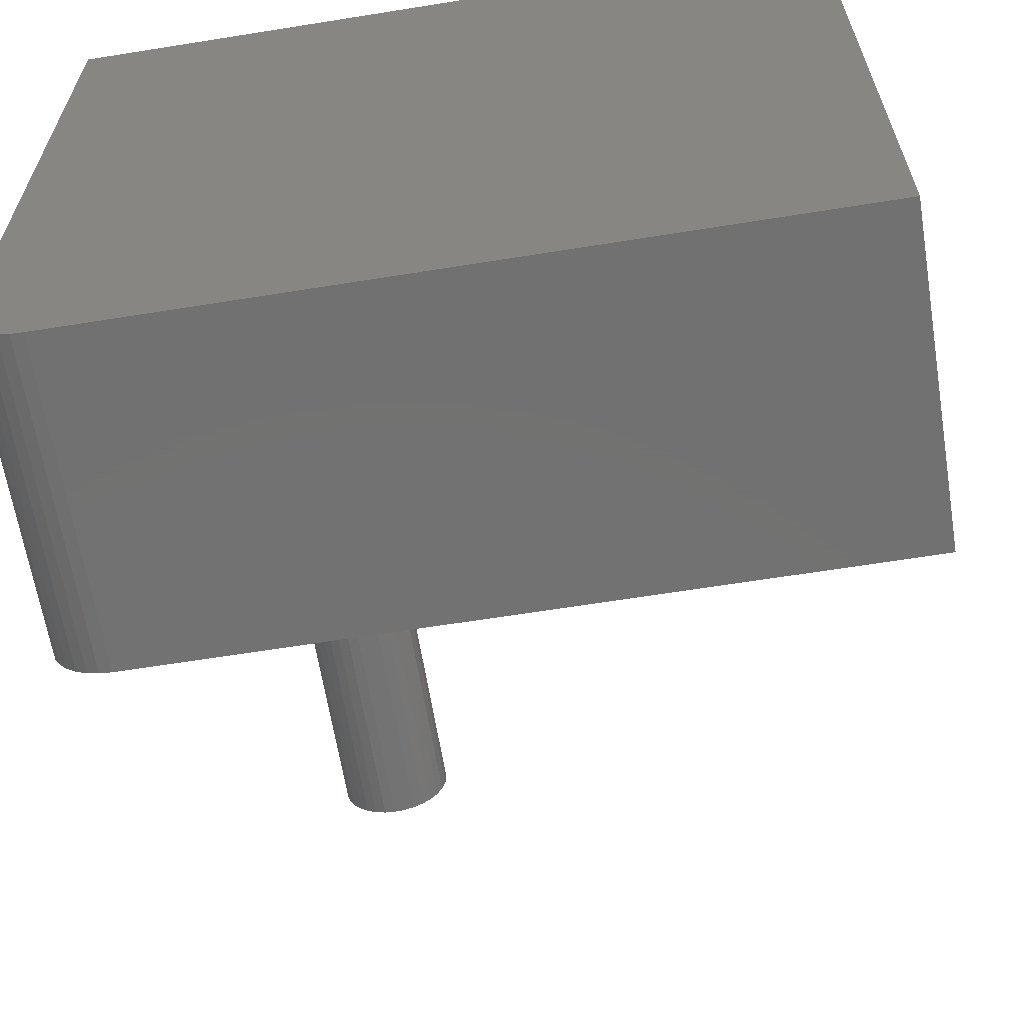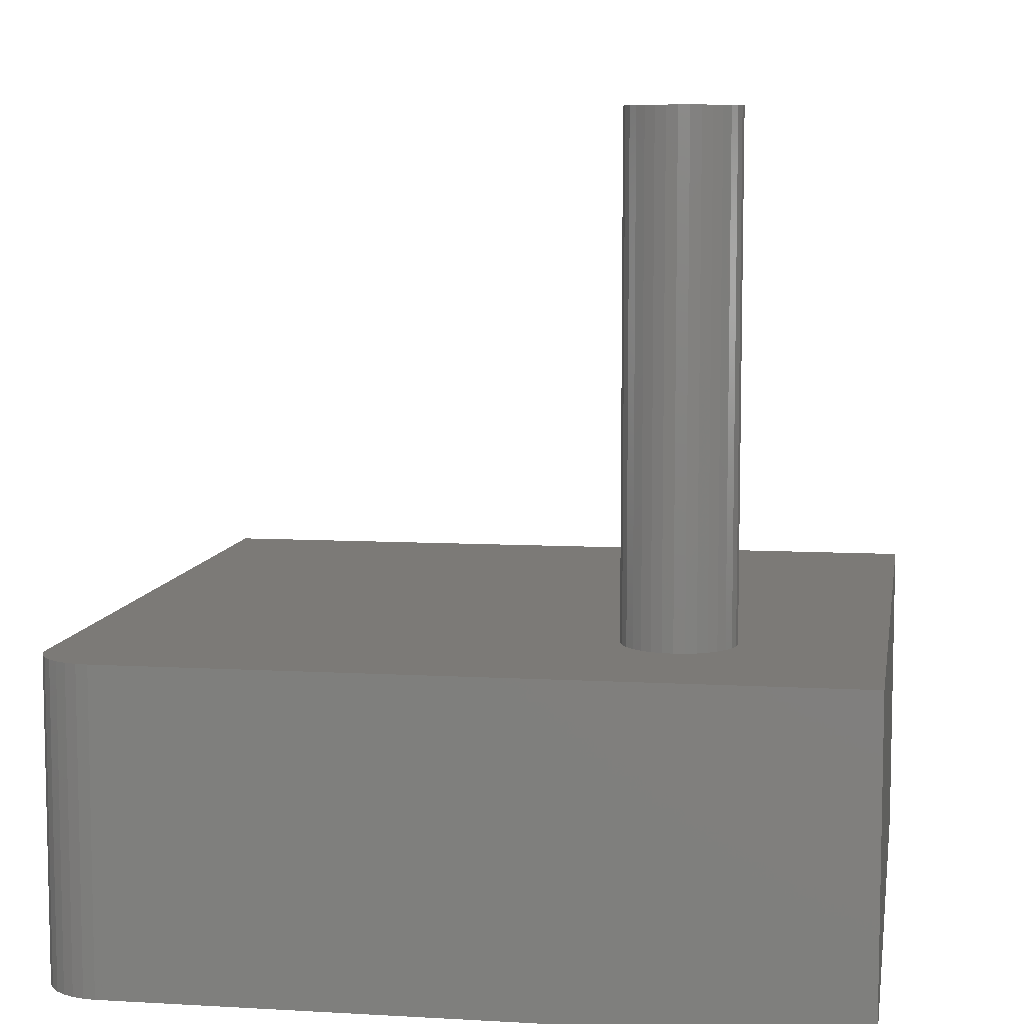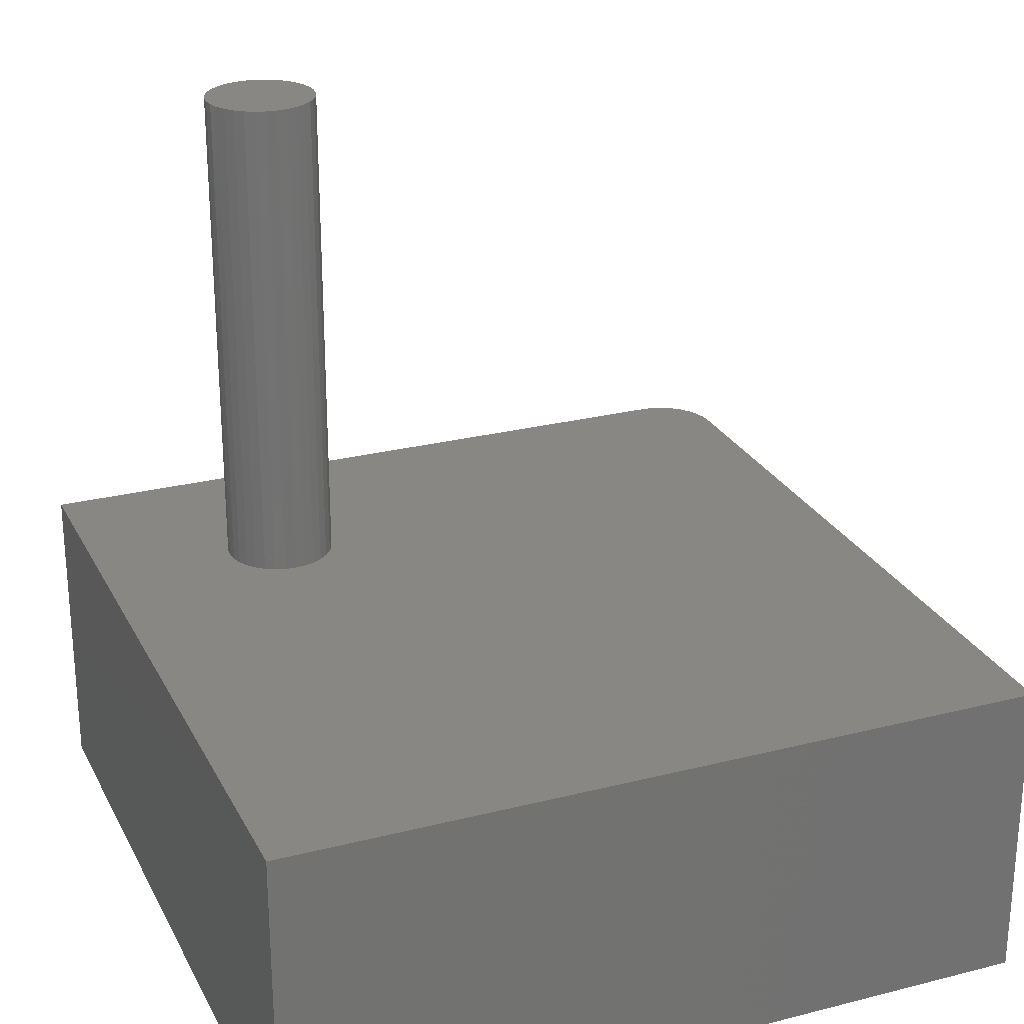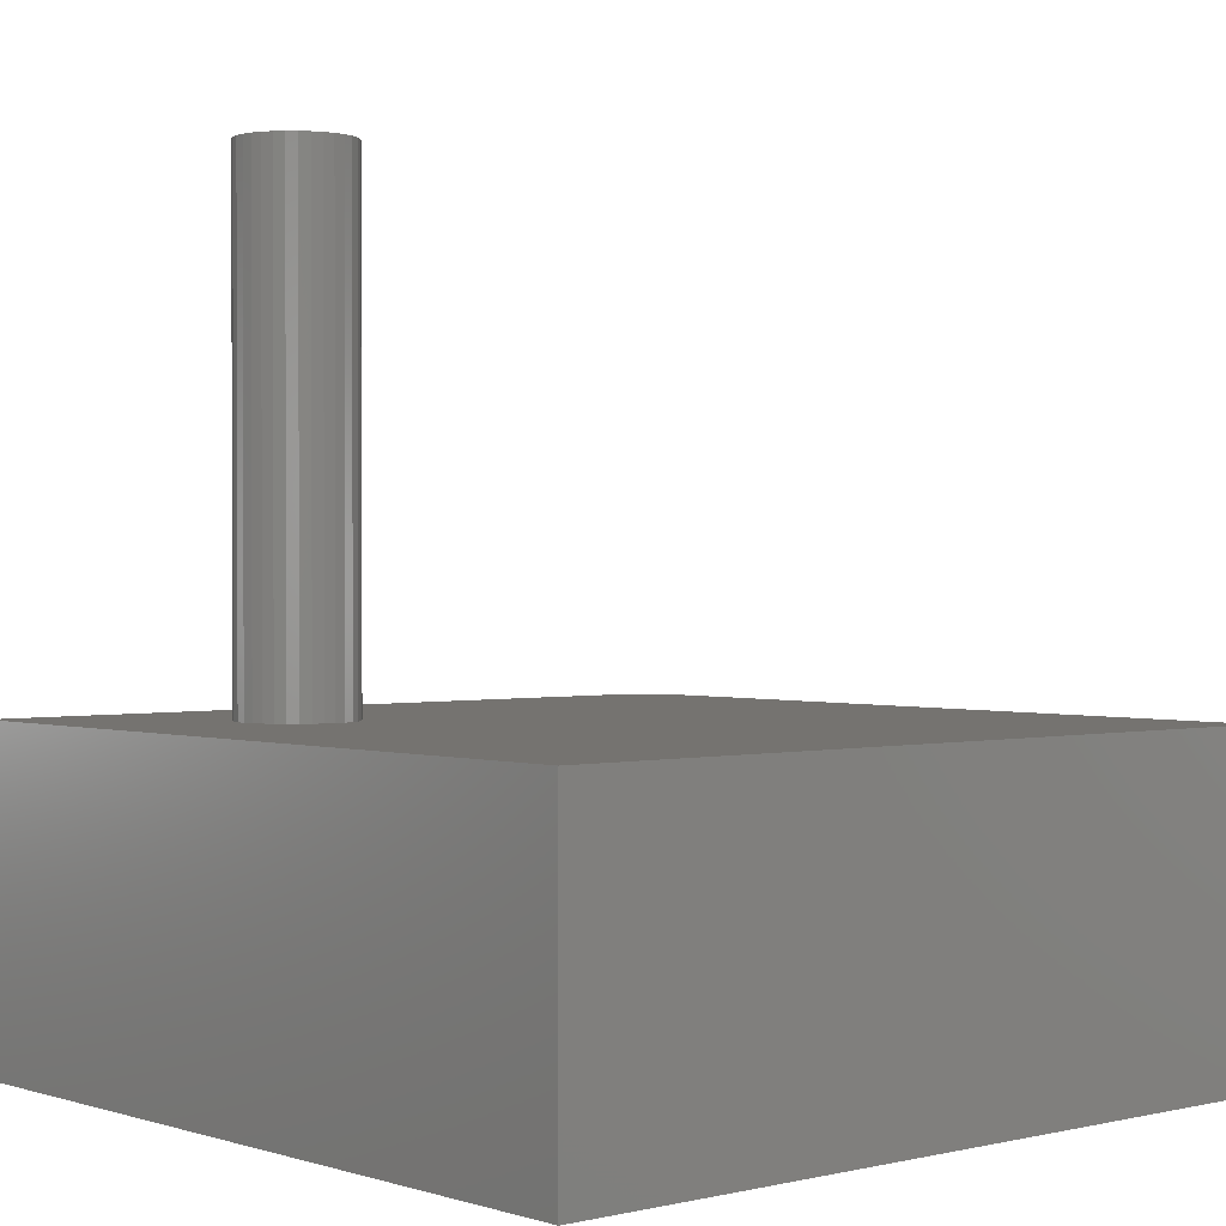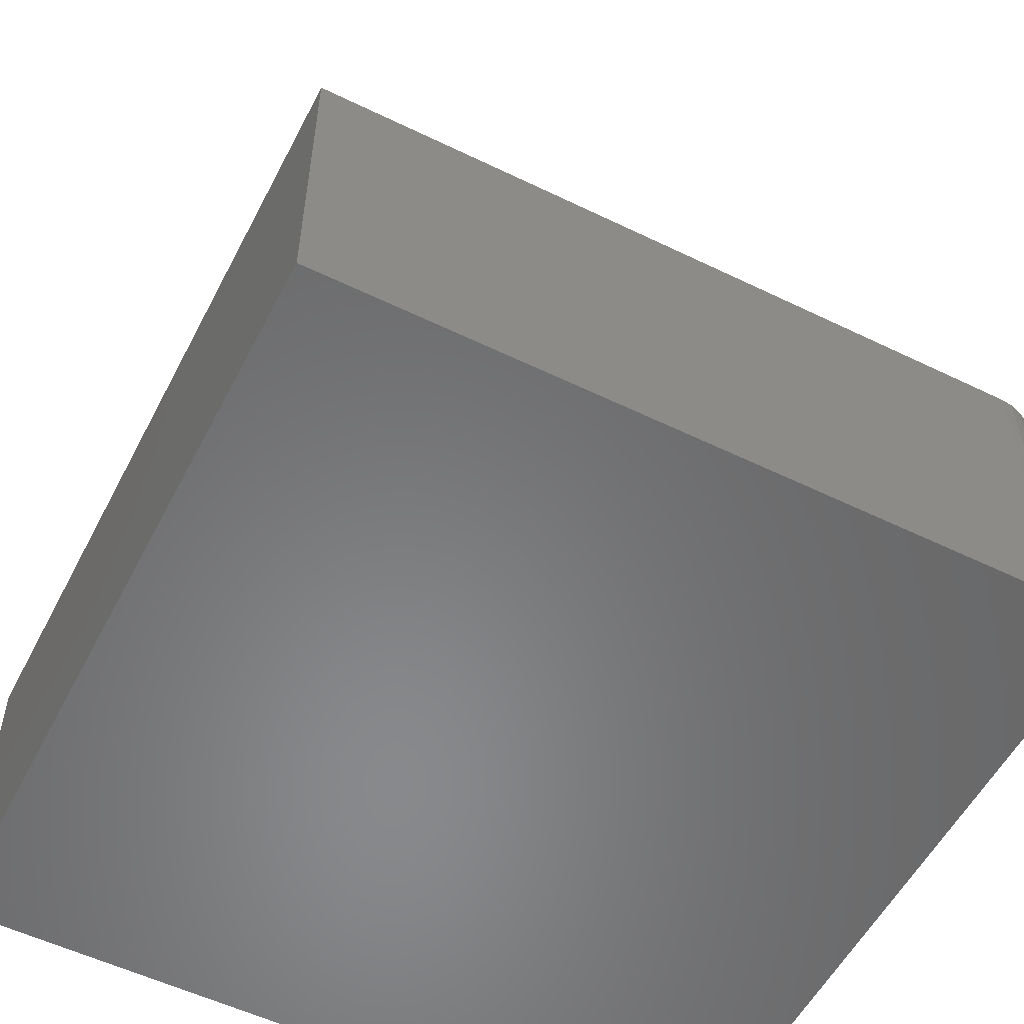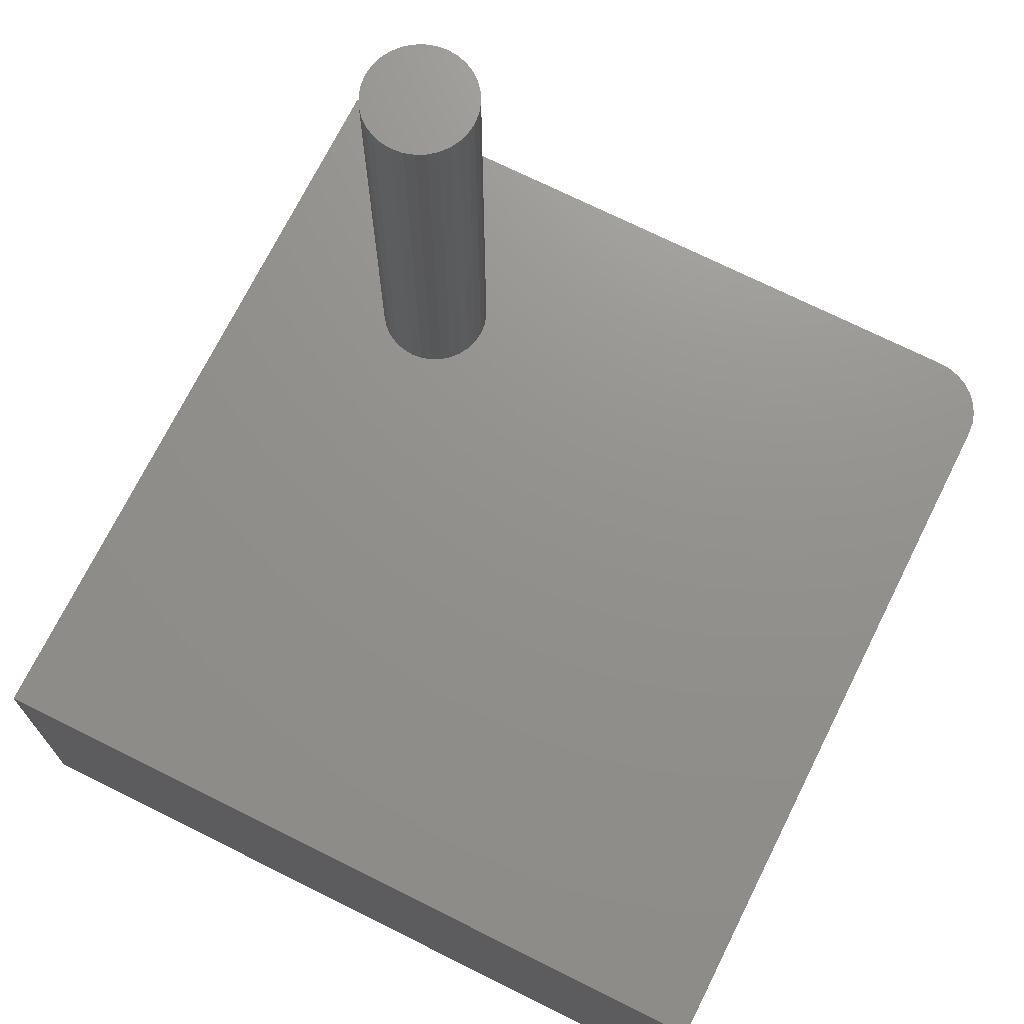
<metadata>
{"format":"stl","ext":"stl","renderer":"f3d","projection":"perspective","resolution":1024,"background":"white","views":[{"elev":-63.7,"azim":-170.8,"up":"+Y"},{"elev":7.9,"azim":99.1,"up":"+Z"},{"elev":25.7,"azim":-112.1,"up":"+Z"},{"elev":1.1,"azim":-131.1,"up":"+Z"},{"elev":-55.2,"azim":-27.1,"up":"+Z"},{"elev":71.9,"azim":-63.5,"up":"+Z"}]}
</metadata>
<code>
# stl→obj: 88 verts, 172 faces
v -0.3594 -0.7109 0.2891
v 0.2969 -0.7109 0.2891
v 0.1763 -0.231 0.2891
v 0.1663 -0.23 0.2891
v 0.1567 -0.2271 0.2891
v 0.1478 -0.2224 0.2891
v 0.14 -0.216 0.2891
v 0.1336 -0.2082 0.2891
v -0.3594 0 0.2891
v 0.1289 -0.1993 0.2891
v 0.126 -0.1897 0.2891
v 0.125 -0.1797 0.2891
v 0.126 -0.1697 0.2891
v 0.1289 -0.16 0.2891
v 0.1336 -0.1512 0.2891
v 0.14 -0.1434 0.2891
v 0.1478 -0.137 0.2891
v 0.1567 -0.1323 0.2891
v 0.1663 -0.1294 0.2891
v 0.1763 -0.1284 0.2891
v 0.3516 0 0.2891
v 0.3075 -0.7099 0.2891
v 0.3178 -0.7068 0.2891
v 0.3273 -0.7017 0.2891
v 0.3355 -0.6949 0.2891
v 0.3423 -0.6866 0.2891
v 0.3474 -0.6772 0.2891
v 0.3505 -0.6669 0.2891
v 0.3516 -0.6562 0.2891
v 0.2237 -0.1993 0.2891
v 0.219 -0.2082 0.2891
v 0.2126 -0.216 0.2891
v 0.2048 -0.2224 0.2891
v 0.196 -0.2271 0.2891
v 0.1863 -0.23 0.2891
v 0.1863 -0.1294 0.2891
v 0.196 -0.1323 0.2891
v 0.2048 -0.137 0.2891
v 0.2126 -0.1434 0.2891
v 0.219 -0.1512 0.2891
v 0.2237 -0.16 0.2891
v 0.2266 -0.1697 0.2891
v 0.2276 -0.1797 0.2891
v 0.2266 -0.1897 0.2891
v 0.2276 -0.1797 0.75
v 0.2266 -0.1897 0.75
v 0.2237 -0.1993 0.75
v 0.219 -0.2082 0.75
v 0.2126 -0.216 0.75
v 0.2048 -0.2224 0.75
v 0.196 -0.2271 0.75
v 0.1863 -0.23 0.75
v 0.1763 -0.231 0.75
v 0.1663 -0.23 0.75
v 0.1567 -0.2271 0.75
v 0.1478 -0.2224 0.75
v 0.14 -0.216 0.75
v 0.1336 -0.2082 0.75
v 0.1289 -0.1993 0.75
v 0.126 -0.1897 0.75
v 0.125 -0.1797 0.75
v 0.126 -0.1697 0.75
v 0.1289 -0.16 0.75
v 0.1336 -0.1512 0.75
v 0.14 -0.1434 0.75
v 0.1478 -0.137 0.75
v 0.1567 -0.1323 0.75
v 0.1663 -0.1294 0.75
v 0.1763 -0.1284 0.75
v 0.1863 -0.1294 0.75
v 0.196 -0.1323 0.75
v 0.2048 -0.137 0.75
v 0.2126 -0.1434 0.75
v 0.219 -0.1512 0.75
v 0.2237 -0.16 0.75
v 0.2266 -0.1697 0.75
v -0.3594 -0.7109 0
v 0.3075 -0.7099 0
v 0.2969 -0.7109 0
v 0.3516 -0.6562 0
v 0.3505 -0.6669 0
v 0.3474 -0.6772 0
v 0.3423 -0.6866 0
v 0.3355 -0.6949 0
v 0.3273 -0.7017 0
v 0.3178 -0.7068 0
v -0.3594 0 0
v 0.3516 0 0
f 1 2 3
f 1 3 4
f 1 4 5
f 1 5 6
f 1 6 7
f 1 7 8
f 9 1 8
f 9 8 10
f 9 10 11
f 9 11 12
f 9 12 13
f 9 13 14
f 9 14 15
f 9 15 16
f 9 16 17
f 9 17 18
f 9 18 19
f 9 19 20
f 9 20 21
f 3 2 22
f 3 22 23
f 3 23 24
f 3 24 25
f 3 25 26
f 3 26 27
f 3 27 28
f 3 28 29
f 29 30 31
f 29 31 32
f 29 32 33
f 29 33 34
f 29 34 35
f 29 35 3
f 21 20 36
f 21 36 37
f 21 37 38
f 21 38 39
f 21 39 40
f 21 40 41
f 21 41 42
f 21 42 43
f 21 43 44
f 21 44 30
f 21 30 29
f 43 45 44
f 44 45 46
f 44 46 30
f 30 46 47
f 30 47 31
f 31 47 48
f 31 48 32
f 32 48 49
f 32 49 33
f 33 49 50
f 33 50 34
f 34 50 51
f 34 51 35
f 35 51 52
f 35 52 3
f 3 52 53
f 3 53 4
f 4 53 54
f 4 54 5
f 5 54 55
f 5 55 6
f 6 55 56
f 6 56 7
f 7 56 57
f 7 57 8
f 8 57 58
f 8 58 10
f 10 58 59
f 10 59 11
f 11 59 60
f 11 60 12
f 12 60 61
f 12 61 13
f 13 61 62
f 13 62 14
f 14 62 63
f 14 63 15
f 15 63 64
f 15 64 16
f 16 64 65
f 16 65 17
f 17 65 66
f 17 66 18
f 18 66 67
f 18 67 19
f 19 67 68
f 19 68 20
f 20 68 69
f 20 69 36
f 36 69 70
f 36 70 37
f 37 70 71
f 37 71 38
f 38 71 72
f 38 72 39
f 39 72 73
f 39 73 40
f 40 73 74
f 40 74 41
f 41 74 75
f 41 75 42
f 42 75 76
f 42 76 43
f 43 76 45
f 69 68 67
f 70 69 67
f 70 67 71
f 71 67 66
f 71 66 72
f 72 66 65
f 72 65 73
f 73 65 64
f 73 64 74
f 74 64 63
f 74 63 75
f 75 63 62
f 75 62 76
f 46 59 47
f 47 59 58
f 47 58 48
f 48 58 57
f 48 57 49
f 49 57 56
f 49 56 50
f 50 56 55
f 50 55 51
f 51 55 54
f 51 54 53
f 51 53 52
f 76 62 45
f 45 62 61
f 45 61 46
f 46 61 60
f 46 60 59
f 77 78 79
f 80 81 82
f 80 82 83
f 80 83 84
f 80 84 85
f 80 85 86
f 80 86 78
f 80 78 77
f 80 77 87
f 80 87 88
f 29 80 21
f 21 80 88
f 1 77 2
f 2 77 79
f 80 29 81
f 81 29 28
f 81 28 82
f 82 28 27
f 82 27 83
f 83 27 26
f 83 26 84
f 84 26 25
f 84 25 85
f 85 25 24
f 85 24 86
f 86 24 23
f 86 23 78
f 78 23 22
f 78 22 79
f 79 22 2
f 9 87 1
f 1 87 77
f 21 88 9
f 9 88 87

</code>
